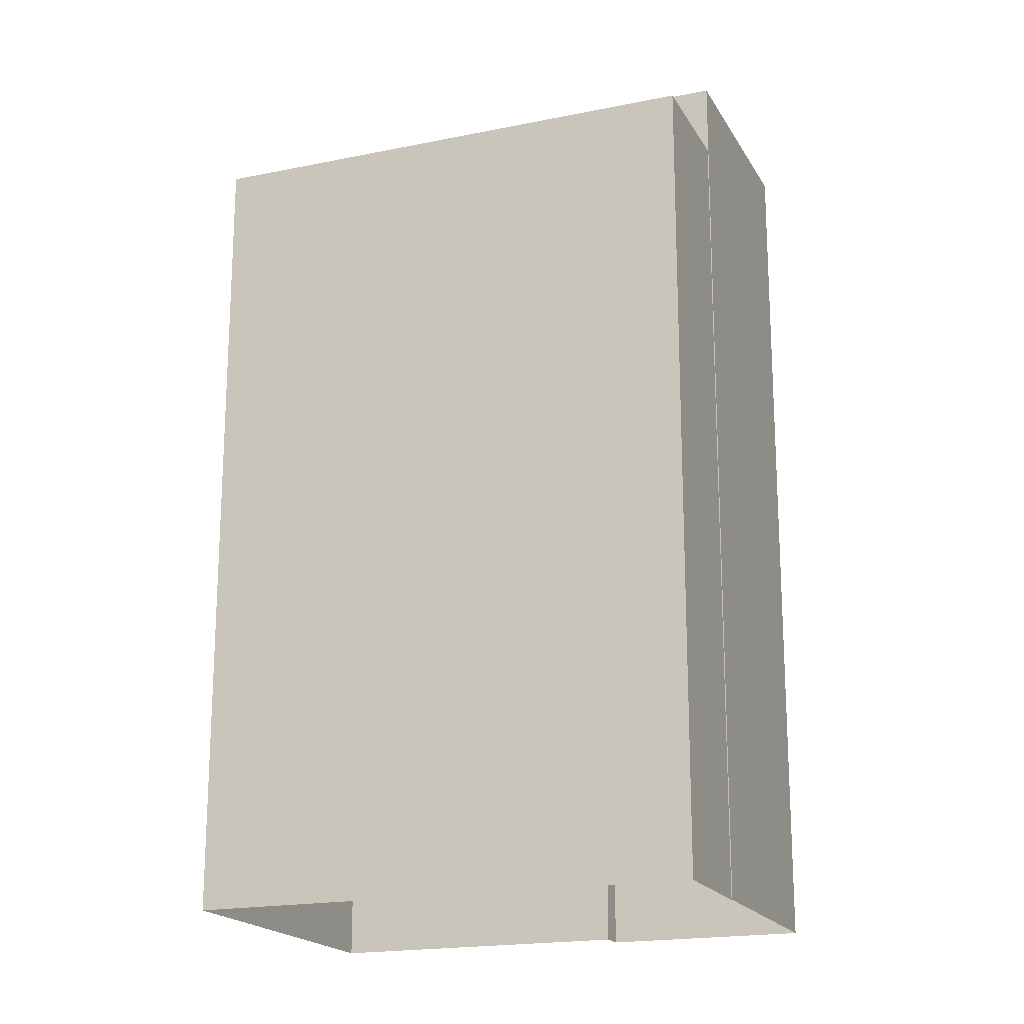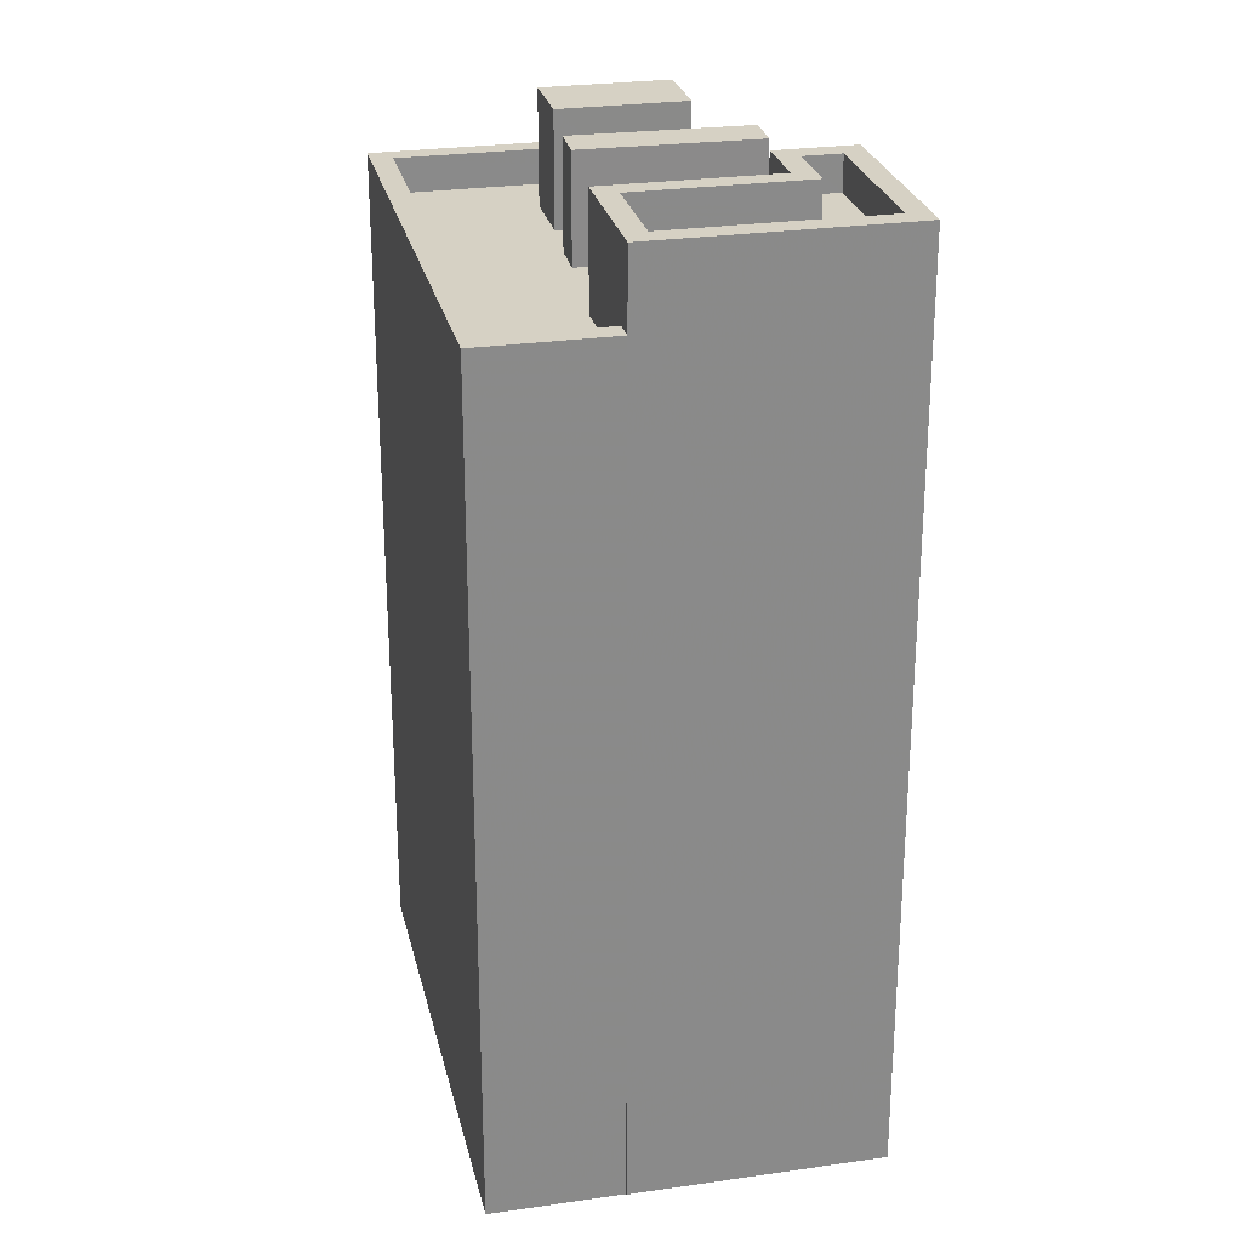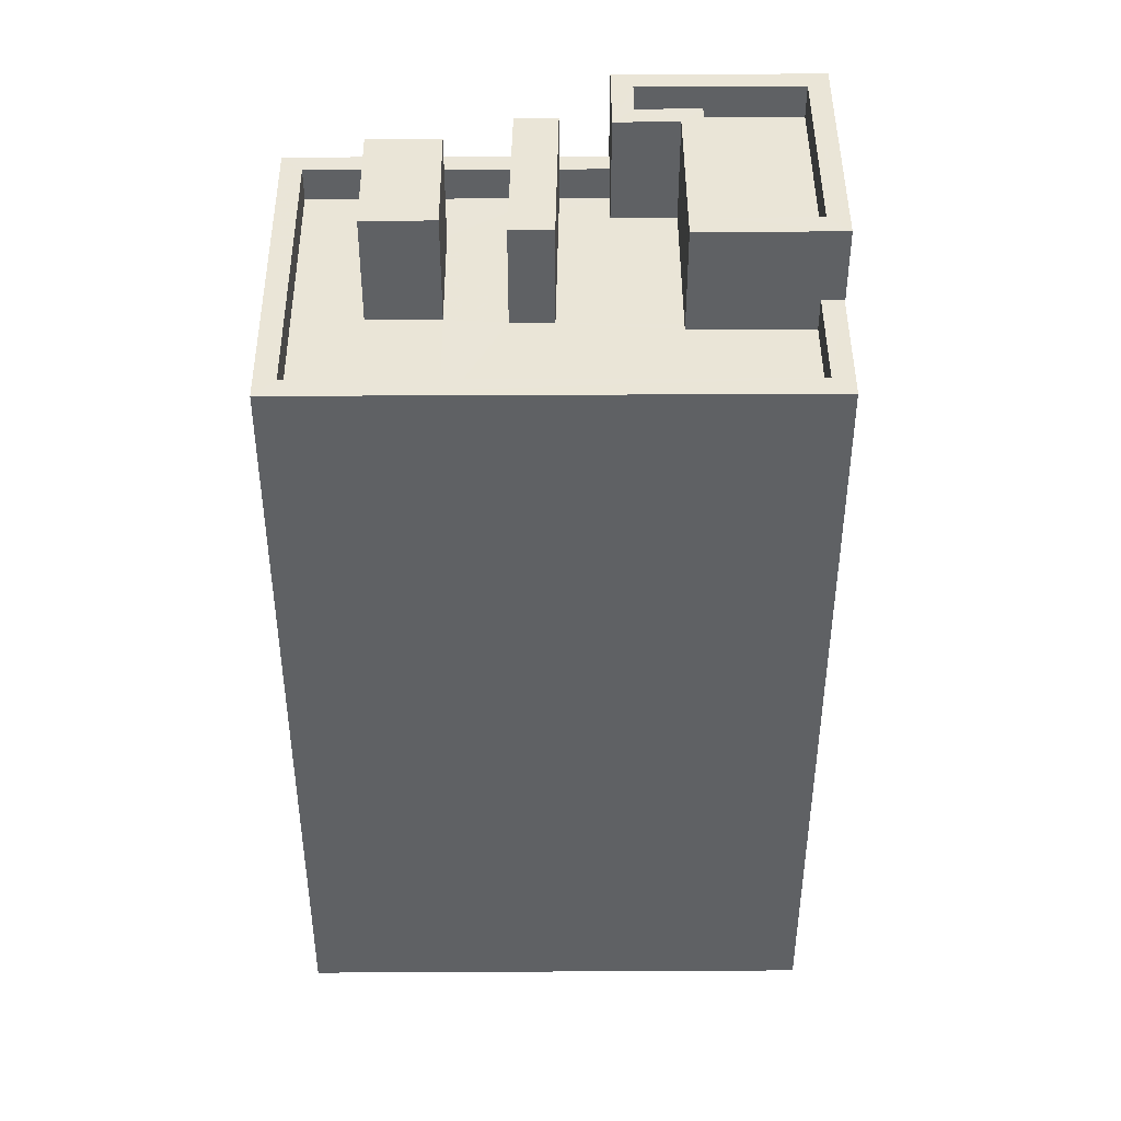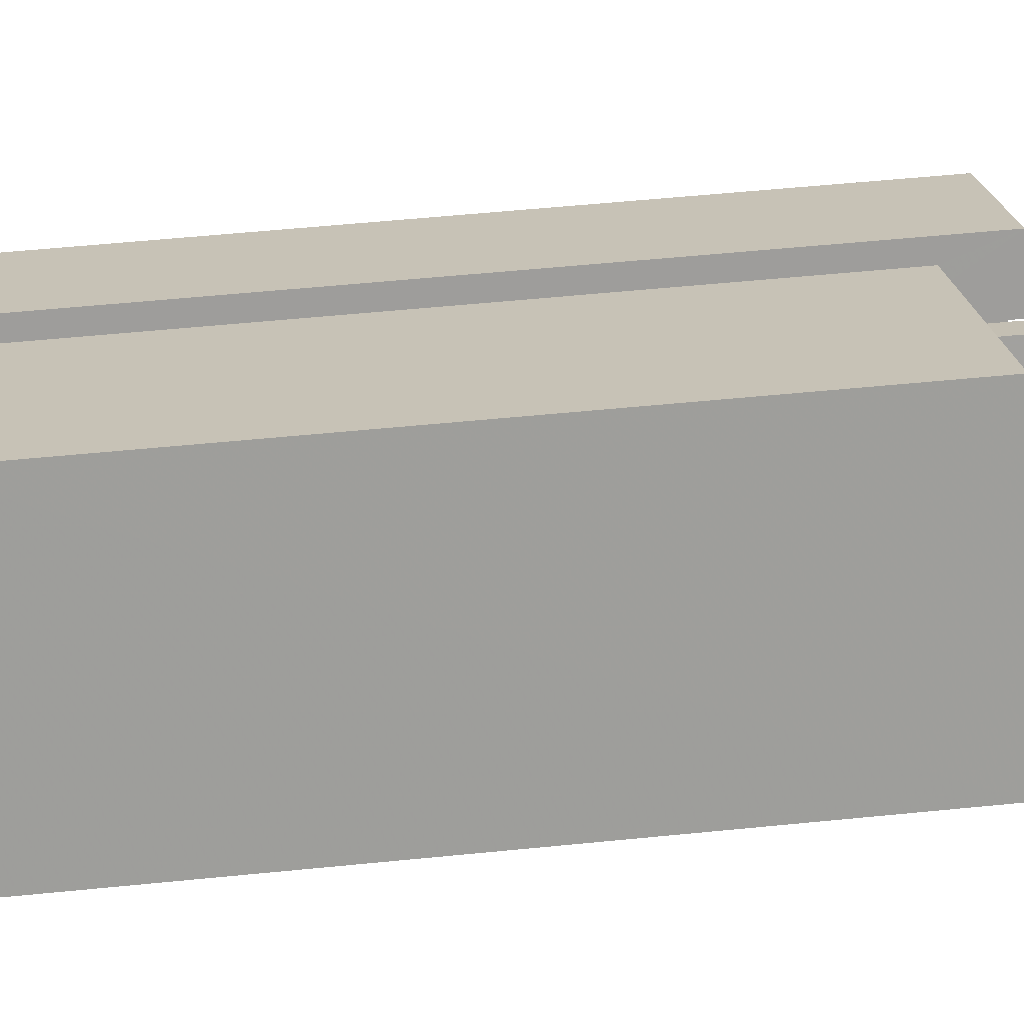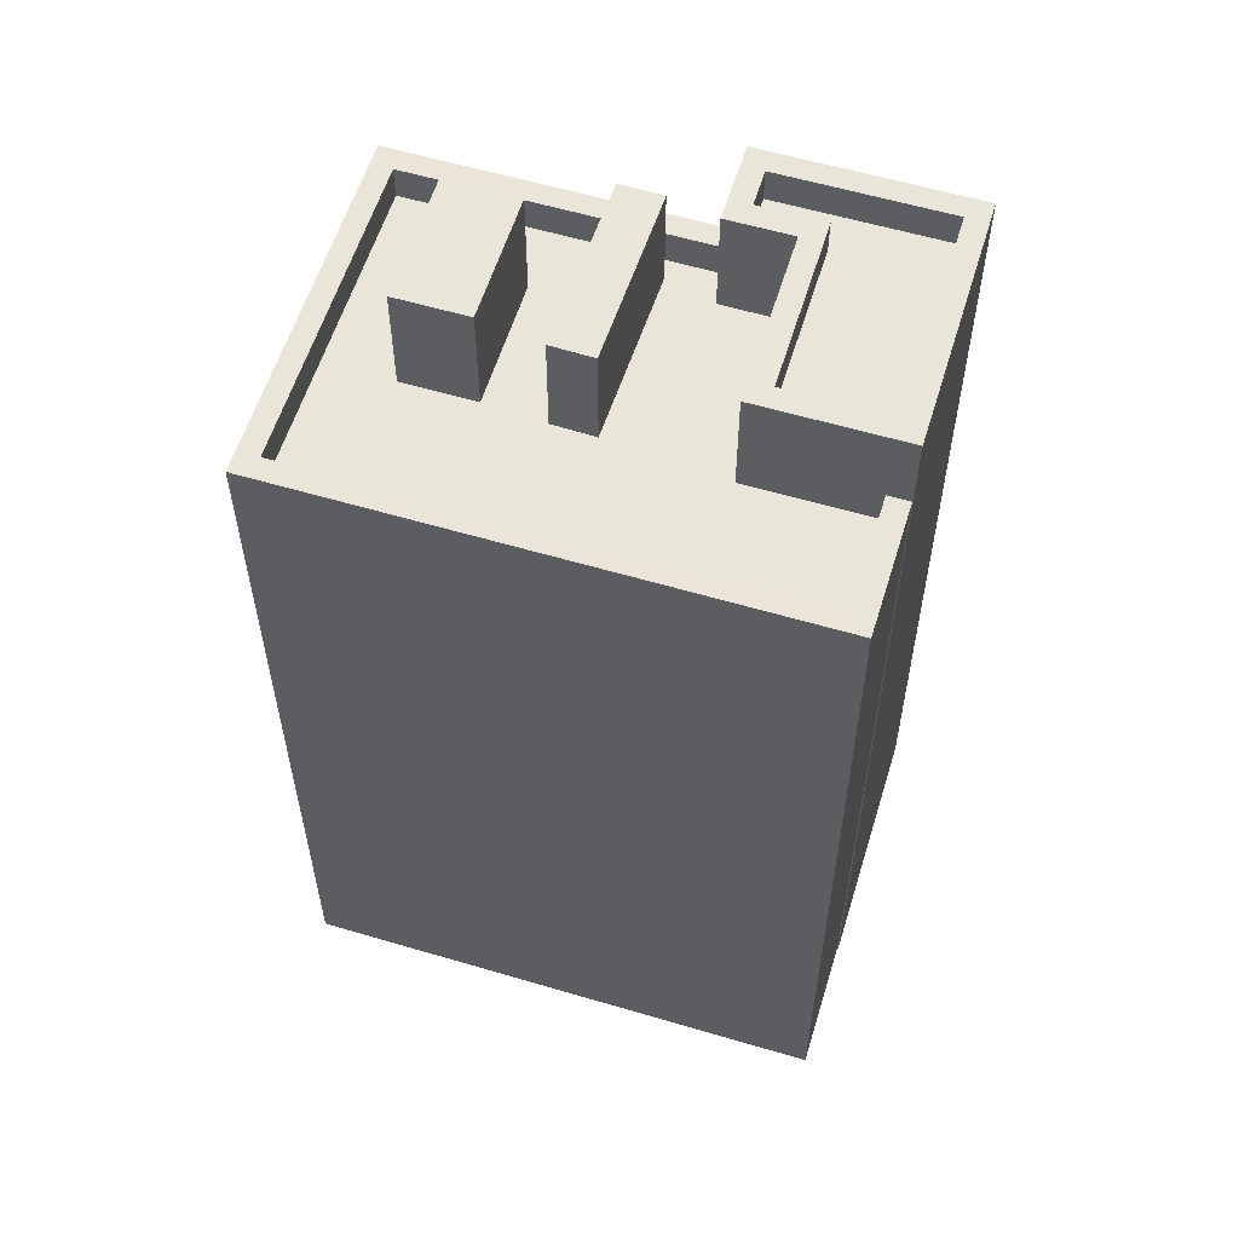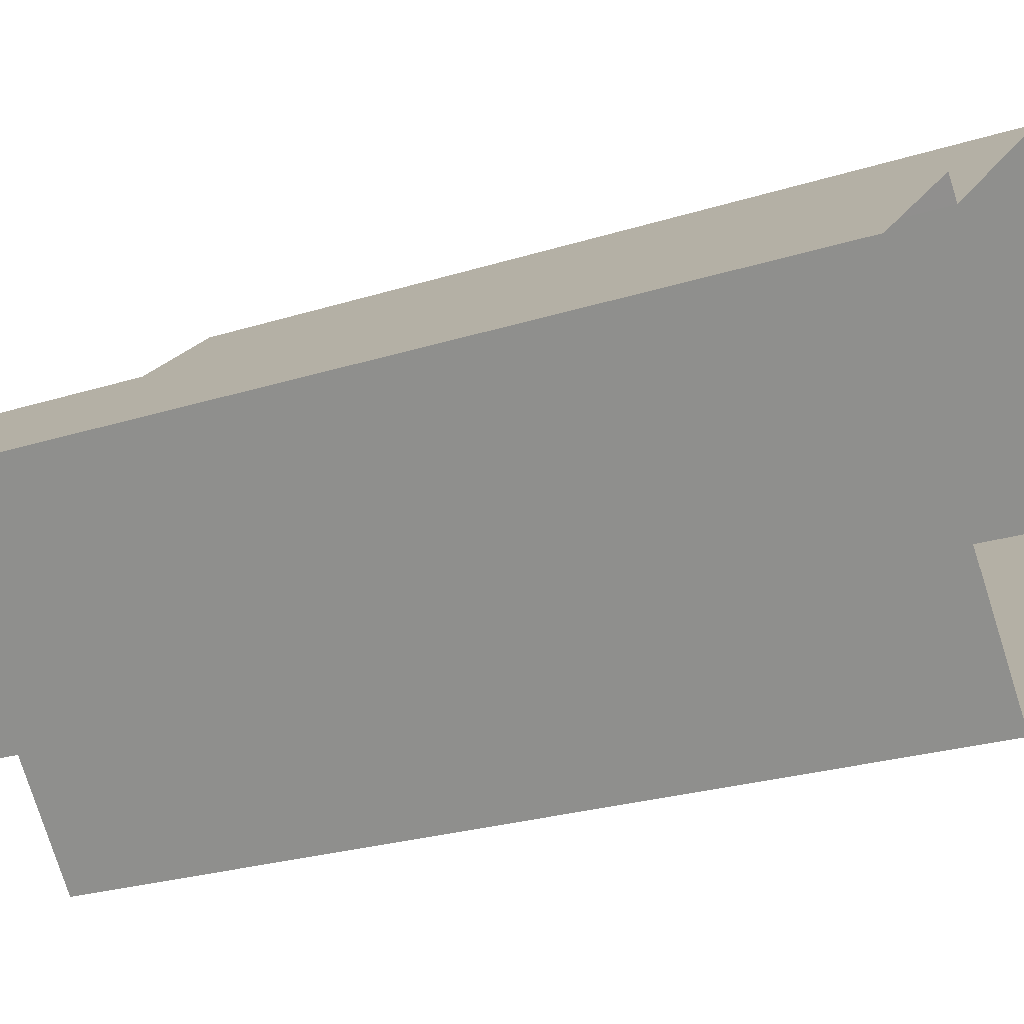
<metadata>
{"format":"obj","ext":"obj","renderer":"f3d","projection":"perspective","resolution":1024,"background":"white","views":[{"elev":-18.9,"azim":-19.3,"up":"+Z"},{"elev":26.7,"azim":36.6,"up":"+Z"},{"elev":44.4,"azim":-41.1,"up":"+Z"},{"elev":60.5,"azim":-95.7,"up":"+Y"},{"elev":58.4,"azim":-23.7,"up":"+Z"},{"elev":-24.8,"azim":117.4,"up":"+Y"}]}
</metadata>
<code>
v -6290 -3.647e+04 4.417
v -6284 -3.647e+04 4.414
v -6295 -3.647e+04 4.416
v -6286 -3.648e+04 4.412
v -6284 -3.648e+04 4.412
v -6284 -3.647e+04 4.414
v -6280 -3.647e+04 4.412
v -6284 -3.648e+04 4.412
v -6284 -3.647e+04 24.97
v -6283 -3.647e+04 24.96
v -6284 -3.647e+04 24.97
v -6281 -3.647e+04 24.96
v -6284 -3.648e+04 24.96
v -6286 -3.648e+04 24.96
v -6284 -3.647e+04 25.77
v -6284 -3.647e+04 25.77
v -6280 -3.647e+04 25.76
v -6285 -3.647e+04 25.77
v -6281 -3.647e+04 25.76
v -6284 -3.648e+04 25.76
v -6286 -3.648e+04 25.76
v -6287 -3.648e+04 25.76
v -6284 -3.648e+04 25.76
v -6284 -3.647e+04 25.76
v -6284 -3.647e+04 25.77
v -6283 -3.647e+04 25.76
v -6290 -3.647e+04 23.2
v -6290 -3.647e+04 23.2
v -6289 -3.647e+04 23.2
v -6287 -3.648e+04 23.19
v -6284 -3.647e+04 23.19
v -6285 -3.647e+04 23.2
v -6289 -3.647e+04 23.2
v -6288 -3.647e+04 23.2
v -6287 -3.647e+04 23.2
v -6287 -3.647e+04 23.2
v -6285 -3.647e+04 23.2
v -6286 -3.647e+04 23.2
v -6290 -3.647e+04 23.2
v -6292 -3.647e+04 23.2
v -6292 -3.648e+04 23.2
v -6290 -3.647e+04 23.2
v -6295 -3.647e+04 23.2
v -6287 -3.648e+04 23.19
v -6284 -3.648e+04 23.19
v -6286 -3.648e+04 23.19
v -6286 -3.648e+04 23.99
v -6284 -3.648e+04 23.99
v -6286 -3.648e+04 23.99
v -6295 -3.647e+04 24
v -6295 -3.647e+04 24
v -6290 -3.647e+04 24
v -6285 -3.647e+04 24
v -6284 -3.647e+04 24
v -6290 -3.647e+04 24
v -6284 -3.648e+04 23.99
v -6287 -3.647e+04 25.66
v -6289 -3.647e+04 25.66
v -6286 -3.647e+04 25.66
v -6289 -3.647e+04 25.66
v -6290 -3.647e+04 25.81
v -6292 -3.647e+04 25.81
v -6290 -3.647e+04 25.81
v -6288 -3.647e+04 25.81
f 1 2 3
f 4 3 5
f 2 6 7
f 8 5 7
f 3 2 5
f 5 2 7
f 9 10 11
f 11 10 12
f 12 10 13
f 10 14 13
f 15 16 17
f 15 18 16
f 17 16 19
f 20 21 22
f 20 23 21
f 21 24 22
f 25 18 24
f 21 26 24
f 25 24 26
f 16 18 25
f 19 23 20
f 17 19 20
f 27 28 29
f 30 31 32
f 33 30 32
f 34 29 35
f 27 29 34
f 34 35 36
f 36 35 37
f 38 32 37
f 38 33 32
f 35 38 37
f 34 36 39
f 27 40 28
f 40 41 28
f 36 42 39
f 41 40 43
f 42 43 40
f 42 40 39
f 30 33 44
f 45 44 46
f 29 28 41
f 33 29 41
f 46 44 41
f 44 33 41
f 47 48 49
f 47 49 50
f 51 52 50
f 53 54 55
f 55 54 52
f 49 48 56
f 51 55 52
f 49 51 50
f 57 58 59
f 57 60 58
f 61 62 63
f 64 61 63
f 10 21 14
f 10 26 21
f 9 26 10
f 9 25 26
f 11 25 9
f 11 16 25
f 19 11 12
f 19 16 11
f 23 19 12
f 13 23 12
f 14 23 13
f 14 21 23
f 54 6 2
f 6 54 15
f 32 18 53
f 37 32 53
f 18 15 53
f 53 15 54
f 17 7 6
f 15 17 6
f 7 20 8
f 7 17 20
f 5 8 48
f 8 20 48
f 45 56 44
f 44 56 22
f 56 20 22
f 48 20 56
f 24 18 32
f 31 24 32
f 31 30 24
f 30 44 22
f 24 30 22
f 5 47 4
f 5 48 47
f 47 3 4
f 47 50 3
f 50 1 3
f 50 52 1
f 54 1 52
f 54 2 1
f 42 36 55
f 36 37 53
f 55 36 53
f 45 46 49
f 56 45 49
f 43 51 41
f 41 49 46
f 41 51 49
f 51 43 42
f 55 51 42
f 60 35 29
f 60 57 35
f 35 59 38
f 35 57 59
f 58 38 59
f 58 33 38
f 58 60 29
f 33 58 29
f 40 63 62
f 40 27 63
f 62 39 40
f 62 61 39
f 64 39 61
f 64 34 39
f 34 64 63
f 27 34 63

</code>
